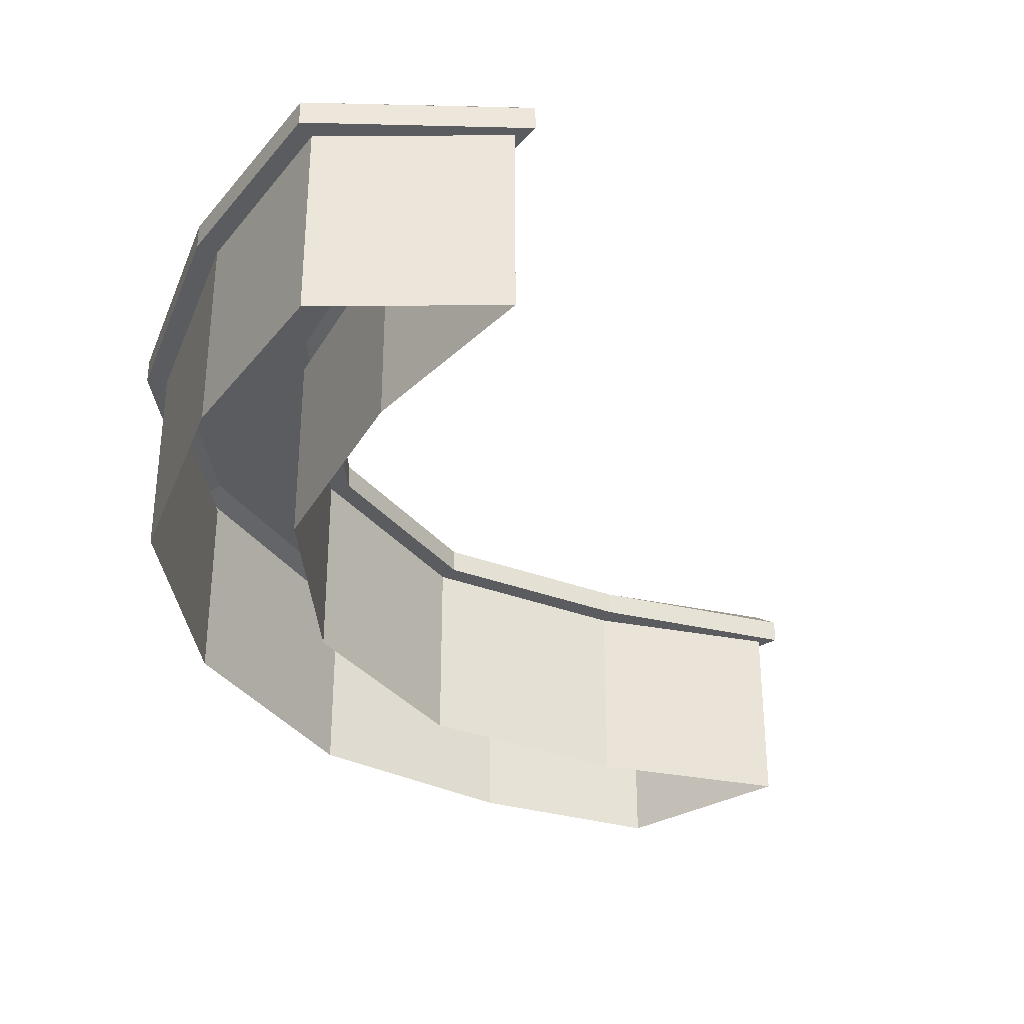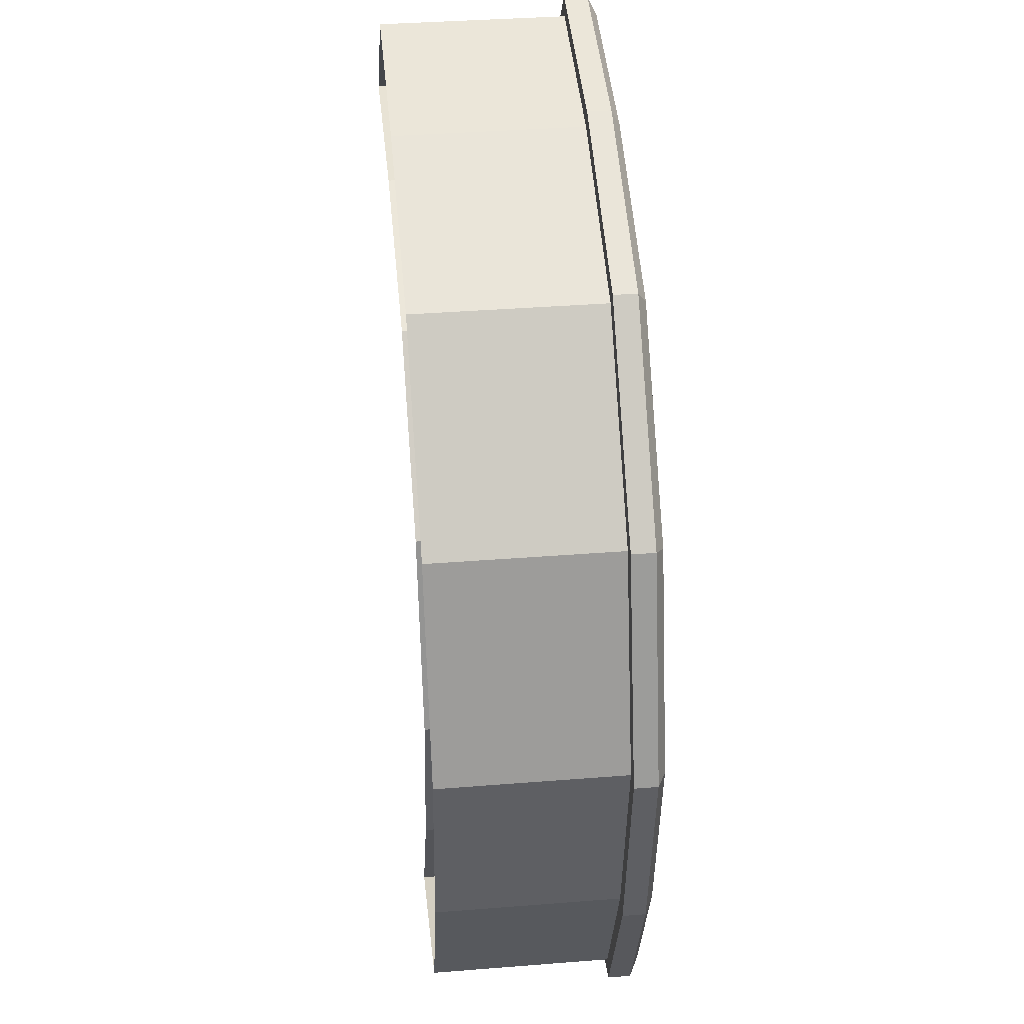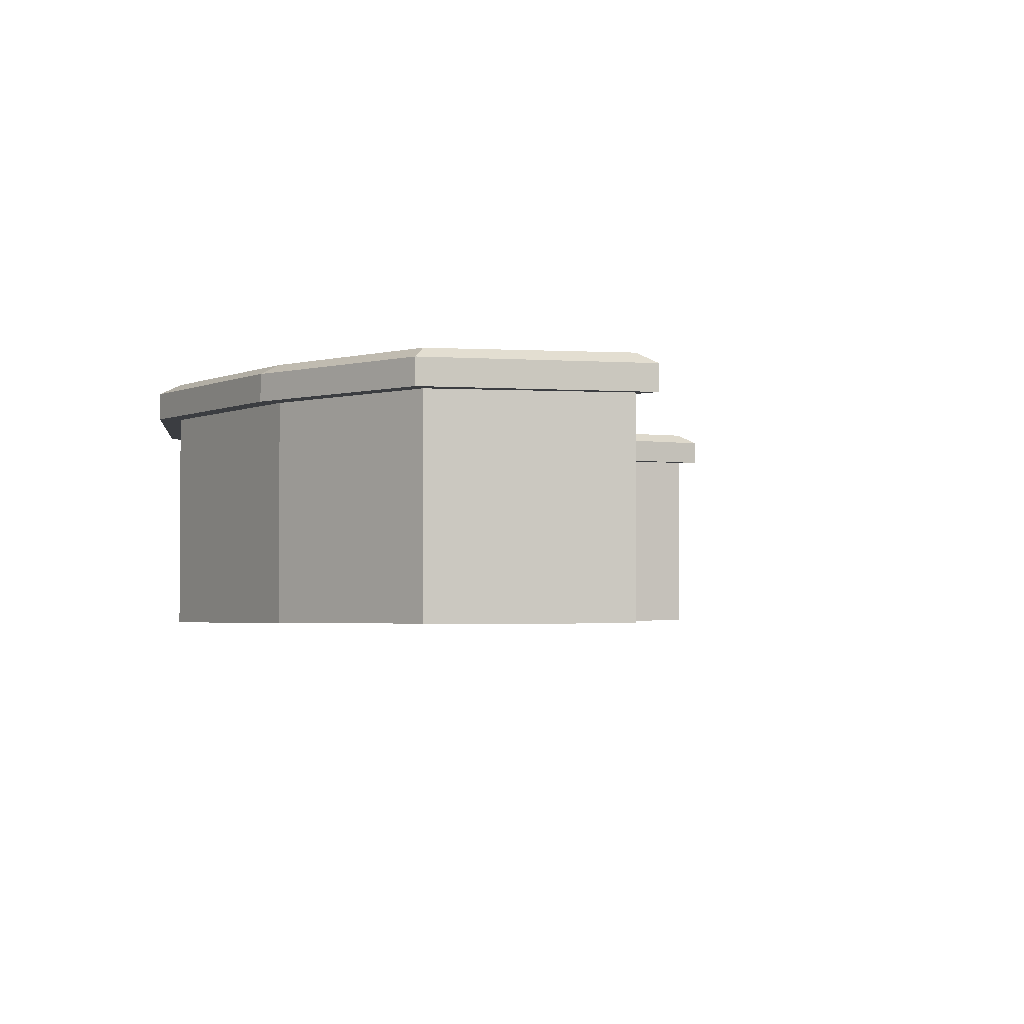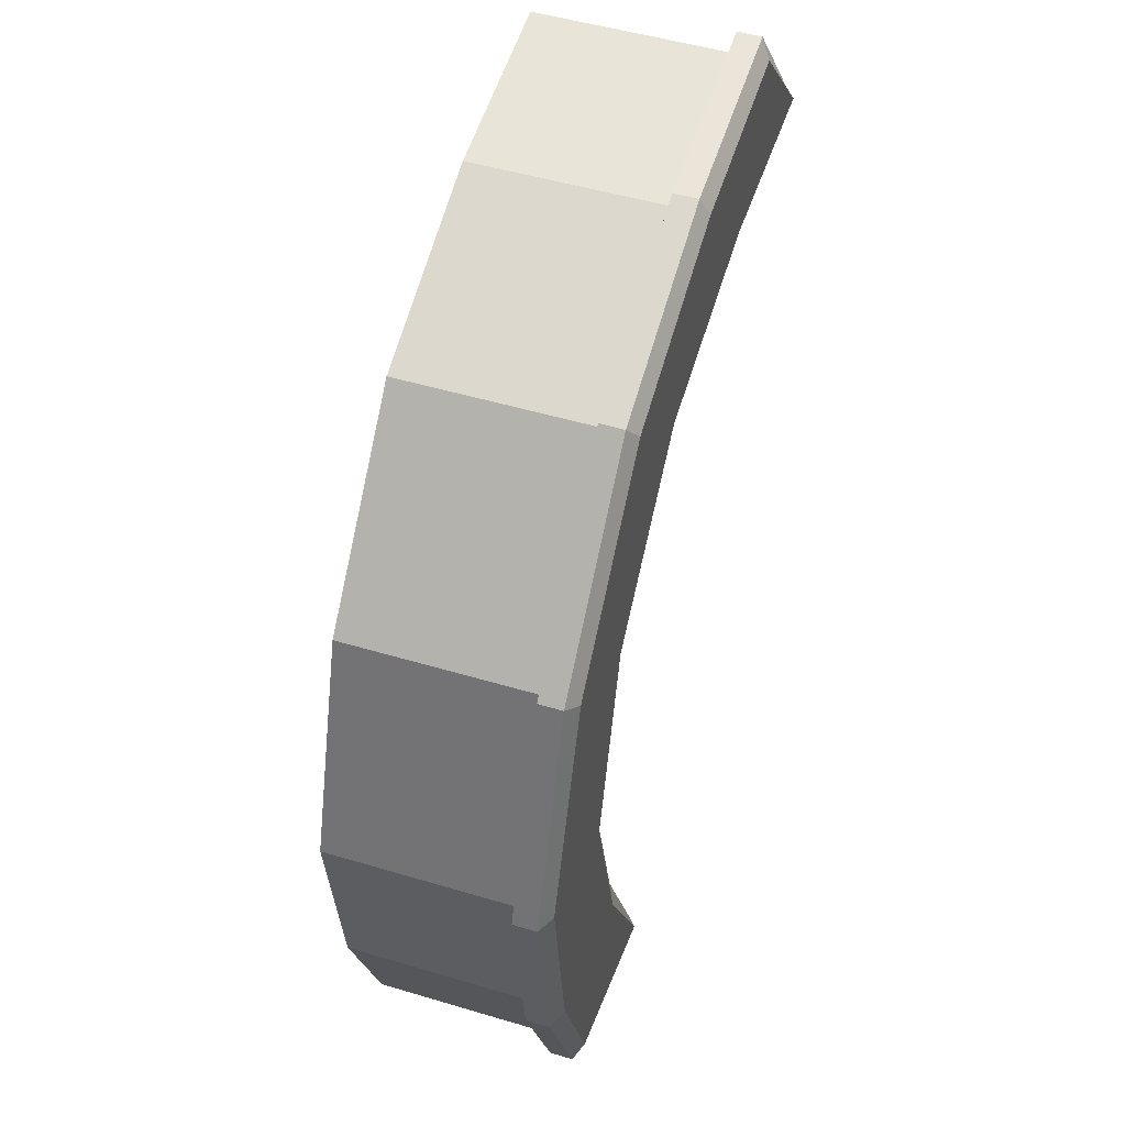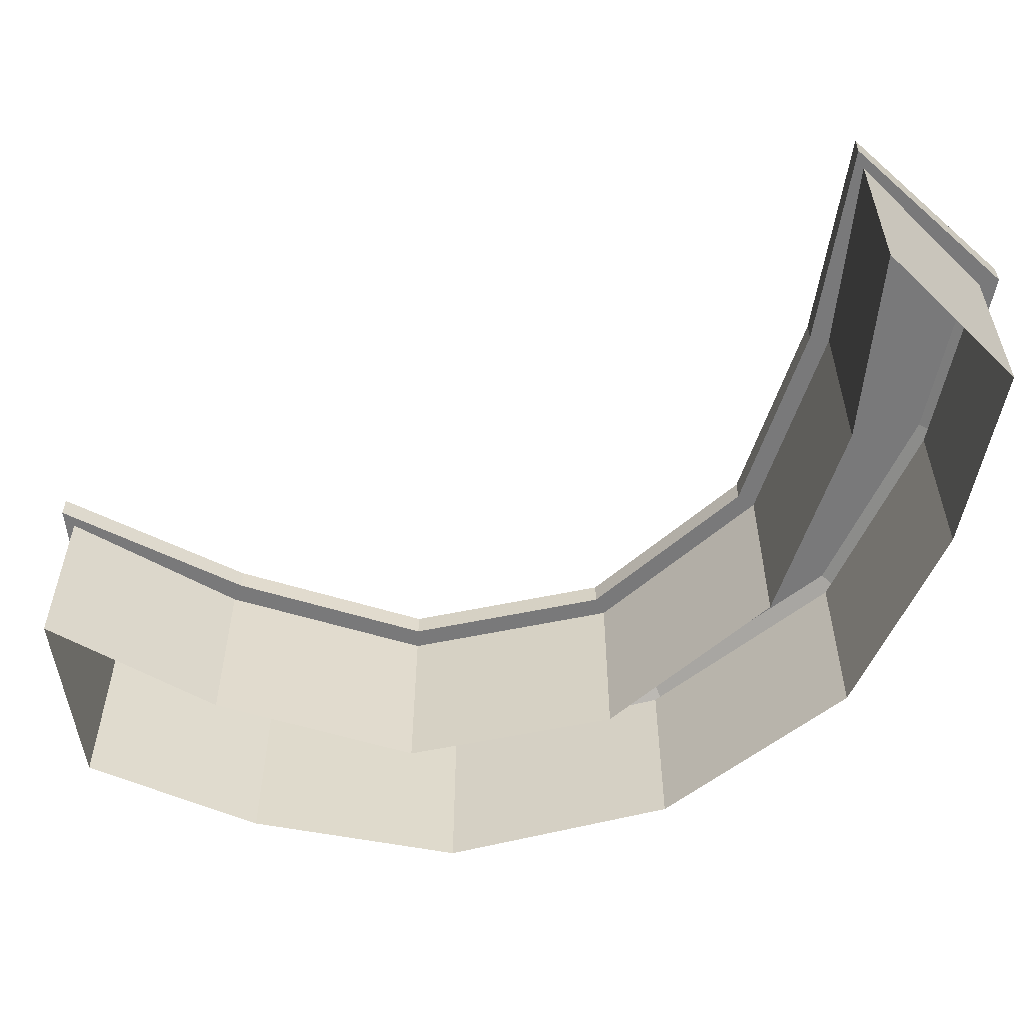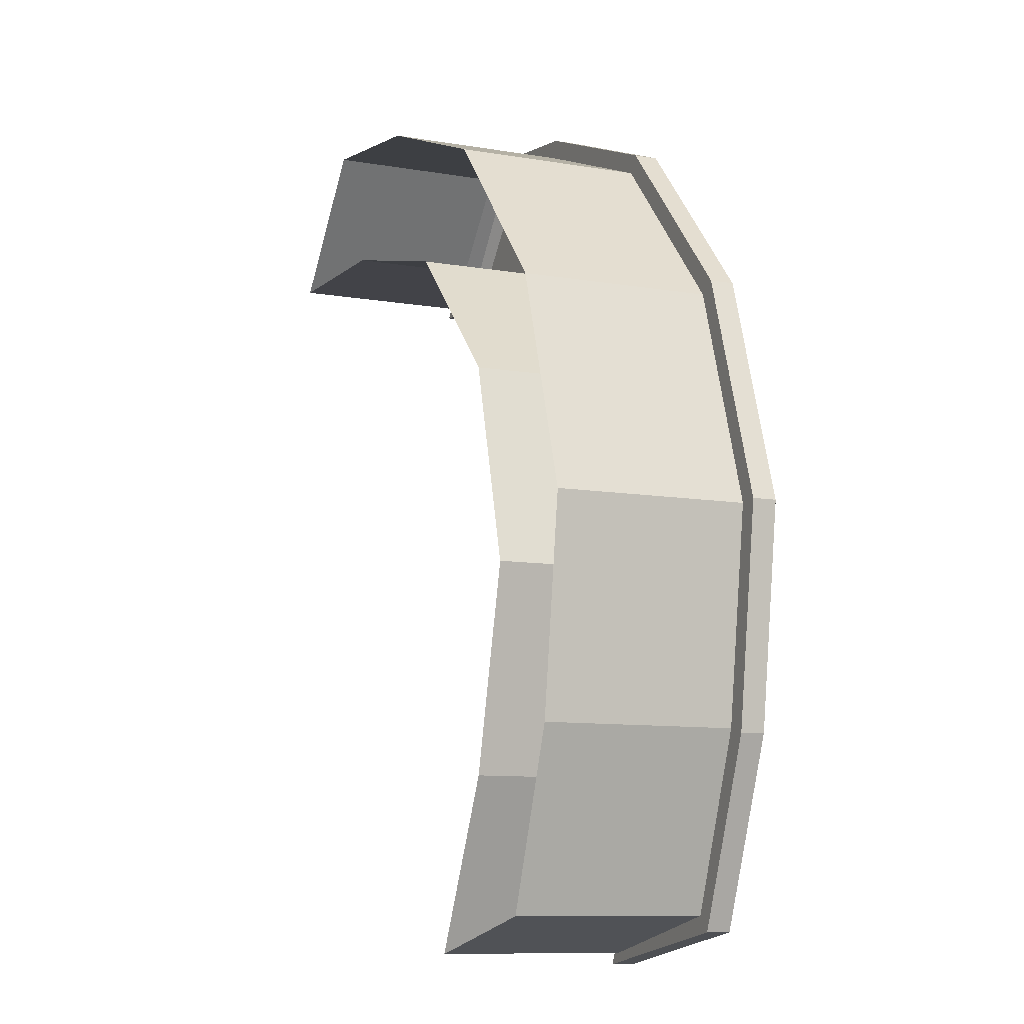
<metadata>
{"format":"obj","ext":"obj","renderer":"f3d","projection":"perspective","resolution":1024,"background":"white","views":[{"elev":-34.1,"azim":168.5,"up":"+Y"},{"elev":38.4,"azim":84.3,"up":"+Z"},{"elev":-2.5,"azim":156.3,"up":"+Y"},{"elev":49.2,"azim":108.4,"up":"+Z"},{"elev":-57.8,"azim":-93.0,"up":"+Y"},{"elev":-10.0,"azim":66.5,"up":"+Z"}]}
</metadata>
<code>
v  11.52 -21.88 -0.1592
v  11.52 -8.251 -0.1592
v  25.1 -8.251 -0.8802
v  25.1 -21.88 -0.8802
v  39.38 -8.251 -4.841
v  39.38 -21.88 -4.841
v  49.88 -8.251 -15.44
v  49.88 -21.88 -15.44
v  53.81 -8.251 -29.84
v  53.81 -21.88 -29.84
v  50.1 -8.251 -44.18
v  50.1 -21.88 -44.18
v  43.94 -8.251 -56.31
v  43.94 -21.88 -56.31
v  20.05 -21.88 9.31
v  33.07 -21.88 7.208
v  33.07 -8.251 7.208
v  20.06 -8.251 9.295
v  47.05 -21.88 1.604
v  47.05 -8.251 1.604
v  58.09 -21.88 -10.7
v  58.09 -8.251 -10.7
v  63.23 -21.88 -26.42
v  63.23 -8.251 -26.42
v  61.09 -21.88 -41.33
v  61.09 -8.251 -41.33
v  56.39 -21.88 -53.64
v  56.39 -8.251 -53.64
v  10.22 -8.251 -0.6927
v  24.9 -8.251 -2.282
v  19.58 -8.251 10.64
v  33.42 -8.251 8.577
v  47.84 -8.251 2.766
v  59.3 -8.251 -10
v  64.63 -8.251 -26.31
v  62.45 -8.251 -41.71
v  57.31 -8.251 -54.73
v  42.83 -8.251 -57.16
v  48.79 -8.251 -43.66
v  52.4 -8.251 -29.83
v  48.67 -8.251 -16.14
v  38.68 -8.251 -6.066
g Cylinder007
f 1 2 3 4
f 4 3 5 6
f 6 5 7 8
f 8 7 9 10
f 10 9 11 12
f 12 11 13 14
f 15 16 17 18
f 16 19 20 17
f 19 21 22 20
f 21 23 24 22
f 23 25 26 24
f 25 27 28 26
f 1 15 18 2
f 27 14 13 28
f 3 2 29 30
f 2 18 31 29
f 18 17 32 31
f 17 20 33 32
f 20 22 34 33
f 22 24 35 34
f 24 26 36 35
f 26 28 37 36
f 28 13 38 37
f 13 11 39 38
f 11 9 40 39
f 9 7 41 40
f 7 5 42 41
f 5 3 30 42
v  43.94 -5.884 -56.31
v  50.1 -5.884 -44.18
v  61.09 -5.884 -41.33
v  56.39 -5.884 -53.64
v  53.81 -5.884 -29.84
v  63.23 -5.884 -26.42
v  49.88 -5.884 -15.44
v  58.09 -5.884 -10.7
v  47.05 -5.884 1.604
v  39.38 -5.884 -4.841
v  25.1 -5.884 -0.8802
v  33.07 -5.884 7.208
v  11.52 -5.884 -0.1592
v  20.06 -5.884 9.295
v  24.9 -8.251 -2.282
v  10.22 -8.251 -0.6927
v  10.22 -6.546 -0.6927
v  24.9 -6.546 -2.282
v  19.58 -8.251 10.64
v  19.58 -6.546 10.64
v  33.42 -8.251 8.577
v  33.42 -6.546 8.577
v  47.84 -8.251 2.766
v  47.84 -6.546 2.766
v  59.3 -8.251 -10
v  59.3 -6.546 -10
v  64.63 -8.251 -26.31
v  64.63 -6.546 -26.31
v  62.45 -8.251 -41.71
v  62.45 -6.546 -41.71
v  57.31 -8.251 -54.73
v  57.31 -6.546 -54.73
v  42.83 -8.251 -57.16
v  42.83 -6.546 -57.16
v  48.79 -8.251 -43.66
v  48.79 -6.546 -43.66
v  52.4 -8.251 -29.83
v  52.4 -6.546 -29.83
v  48.67 -8.251 -16.14
v  48.67 -6.546 -16.14
v  38.68 -8.251 -6.066
v  38.68 -6.546 -6.066
g Object002
f 43 44 45 46
f 44 47 48 45
f 48 47 49 50
f 51 52 53 54
f 53 55 56 54
f 49 52 51 50
f 57 58 59 60
f 58 61 62 59
f 61 63 64 62
f 63 65 66 64
f 65 67 68 66
f 67 69 70 68
f 69 71 72 70
f 71 73 74 72
f 73 75 76 74
f 75 77 78 76
f 77 79 80 78
f 79 81 82 80
f 81 83 84 82
f 83 57 60 84
f 55 53 60 59
f 53 52 84 60
f 52 49 82 84
f 49 47 80 82
f 47 44 78 80
f 44 43 76 78
f 43 46 74 76
f 46 45 72 74
f 45 48 70 72
f 48 50 68 70
f 50 51 66 68
f 51 54 64 66
f 54 56 62 64
f 56 55 59 62

</code>
